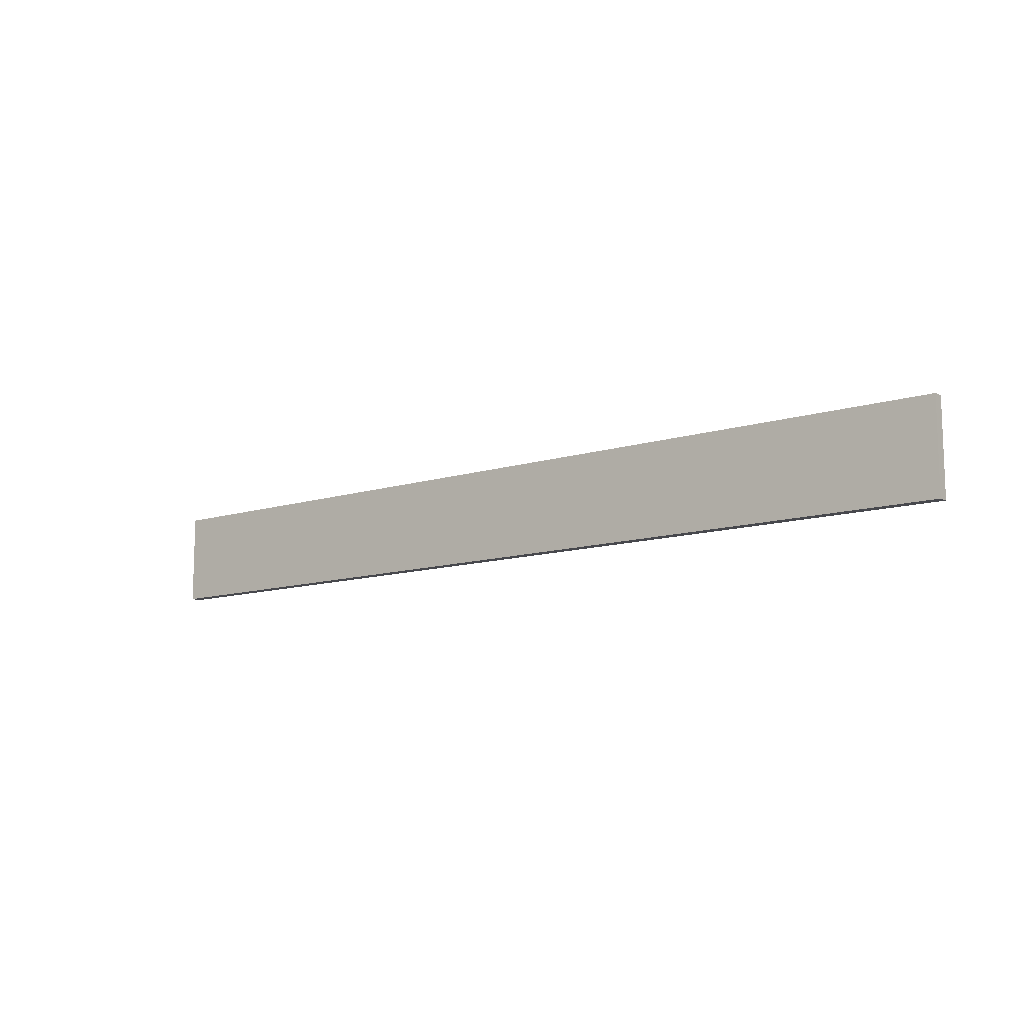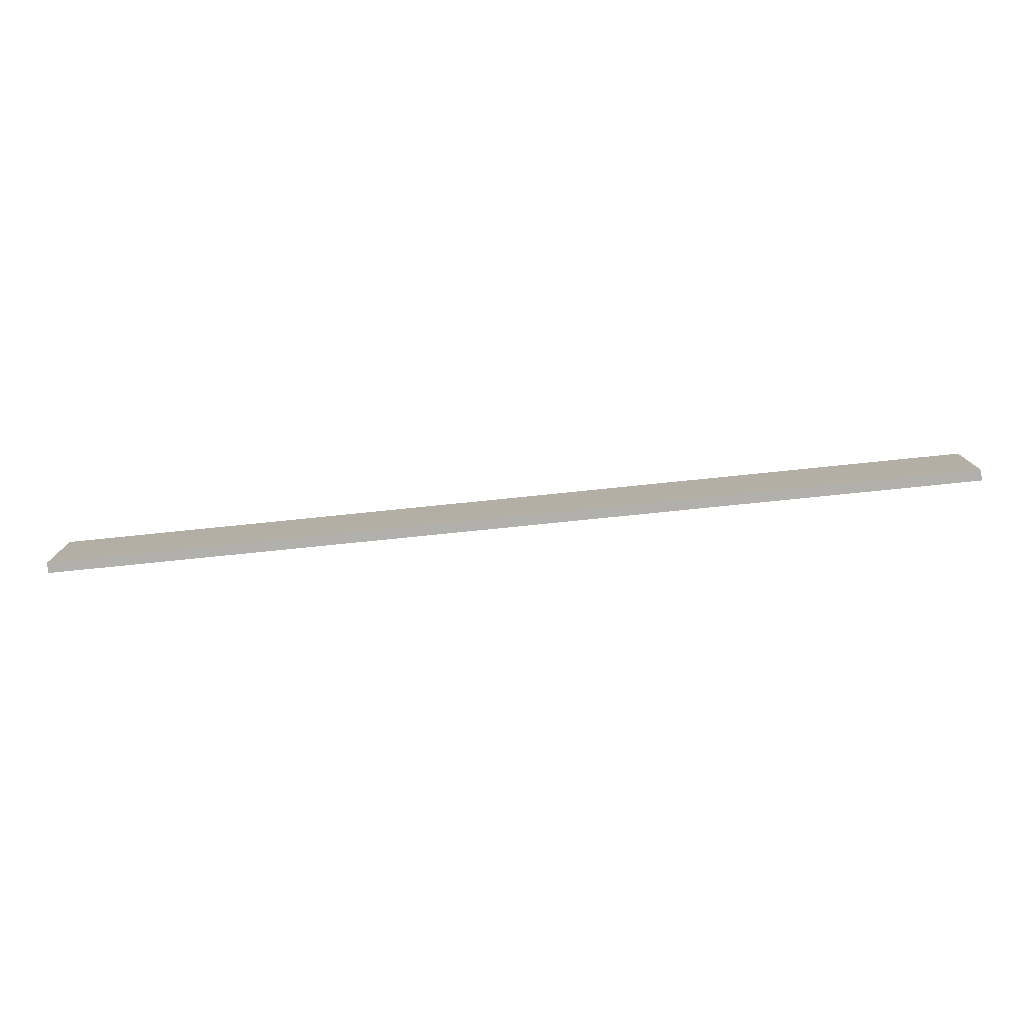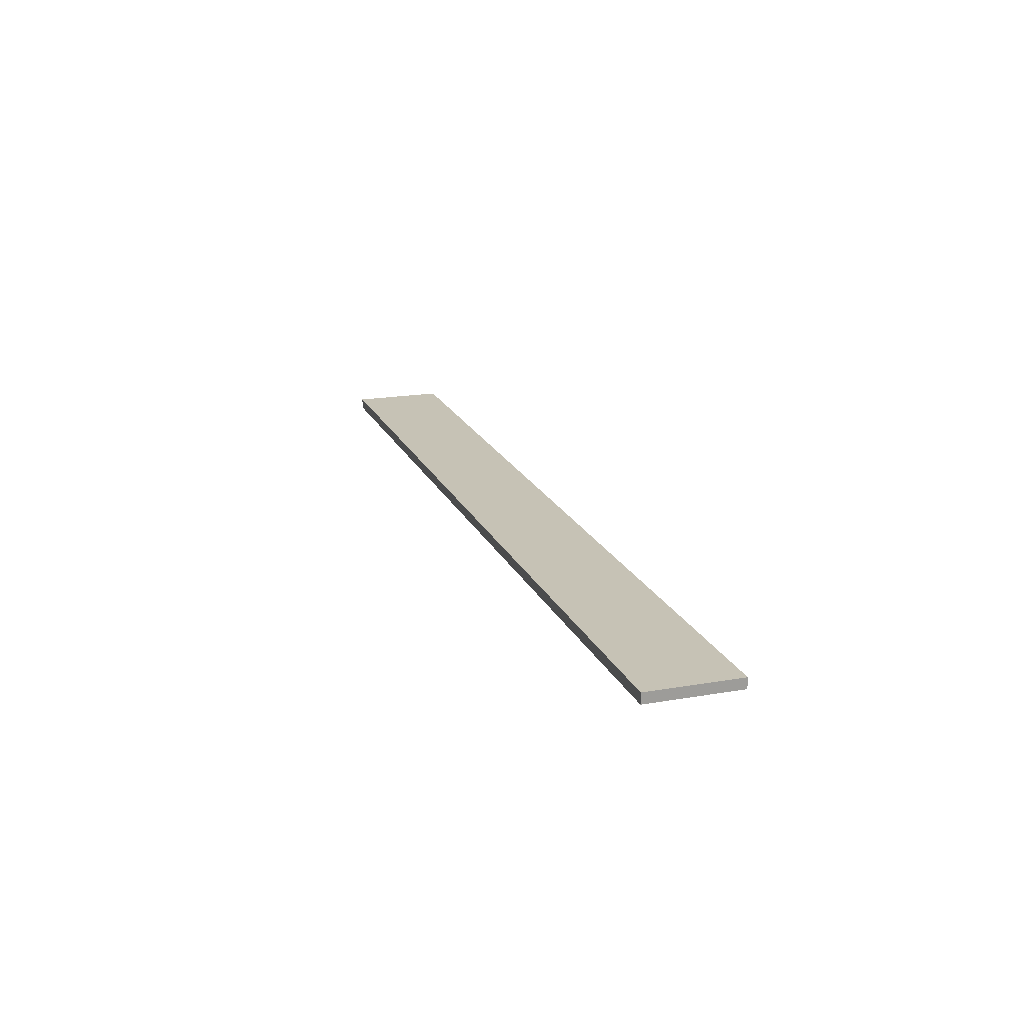
<metadata>
{"format":"obj","ext":"obj","renderer":"f3d","projection":"perspective","resolution":1024,"background":"white","views":[{"elev":-11.5,"azim":37.5,"up":"+Y"},{"elev":-78.1,"azim":5.8,"up":"+Y"},{"elev":18.9,"azim":-108.3,"up":"+Z"}]}
</metadata>
<code>
o 9661
v 2249 1881 22.75
v 2249 1881 22.75
v 2249 1881 22.75
v 2248 1881 22.75
v 2248 1881 22.75
v 2248 1881 22.75
v 2249 1881 22.75
v 2249 1881 22.75
v 2249 1881 22.75
v 2248 1881 22.75
v 2249 1881 22.75
v 2248 1881 22.75
v 2248 1881 22.75
v 2248 1881 22.75
v 2248 1881 22.75
v 2248 1881 22.75
v 2249 1881 22.75
v 2248 1881 22.75
v 2249 1881 22.75
v 2248 1881 22.75
v 2248 1881 22.75
v 2249 1881 22.75
v 2248 1881 22.75
v 2248 1881 22.75
v 2249 1881 22.75
v 2249 1881 22.75
v 2248 1881 22.75
v 2249 1881 22.75
v 2249 1881 22.75
f 1 2 3
f 1 4 5
f 6 2 7
f 8 9 7
f 10 7 11
f 12 13 14
f 14 15 16
f 17 15 18
f 19 20 21
f 22 23 20
f 24 25 26
f 27 28 29

</code>
